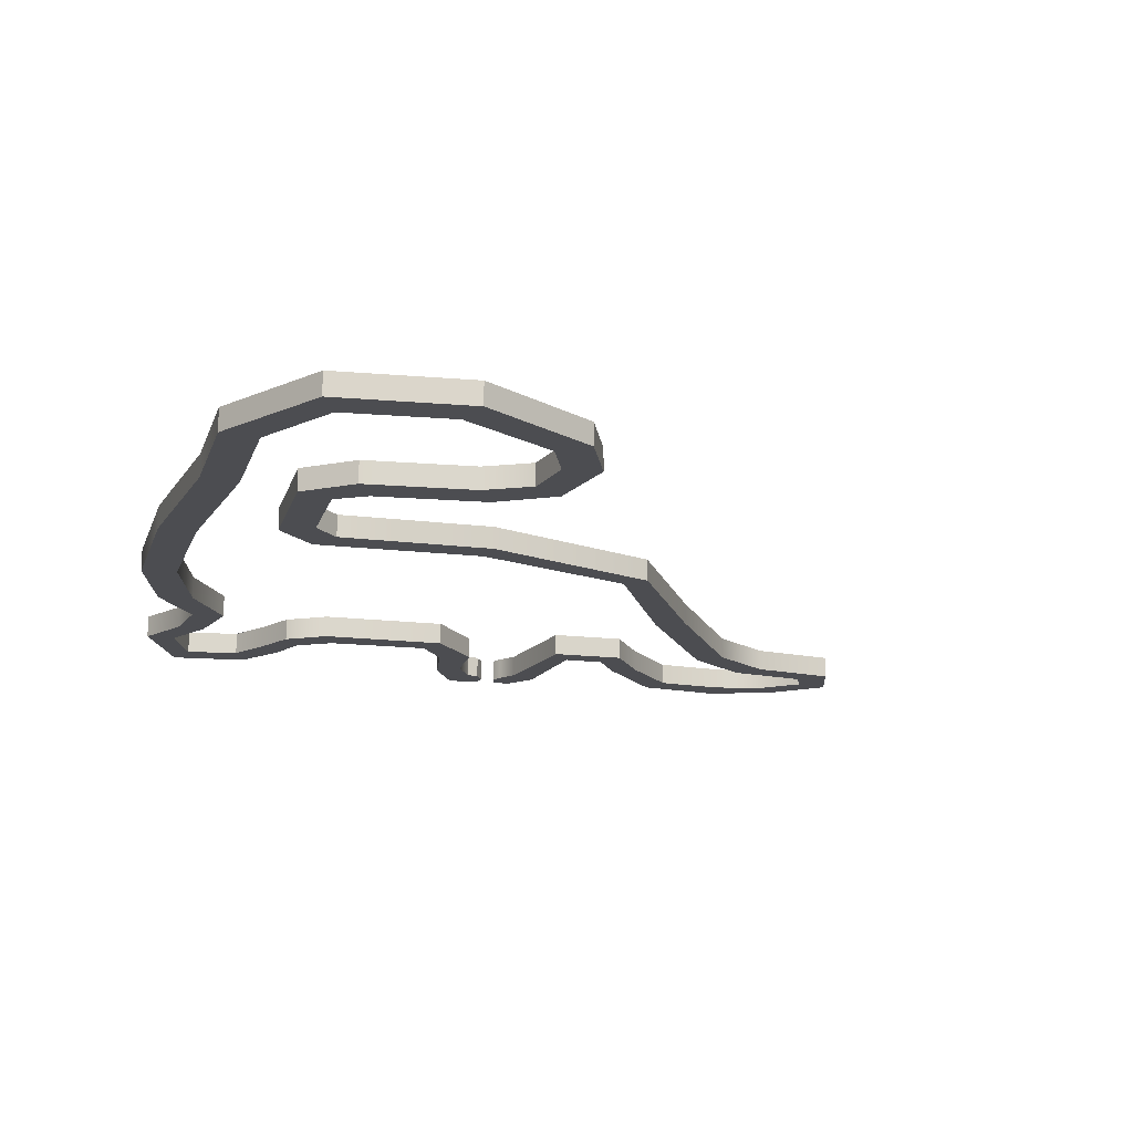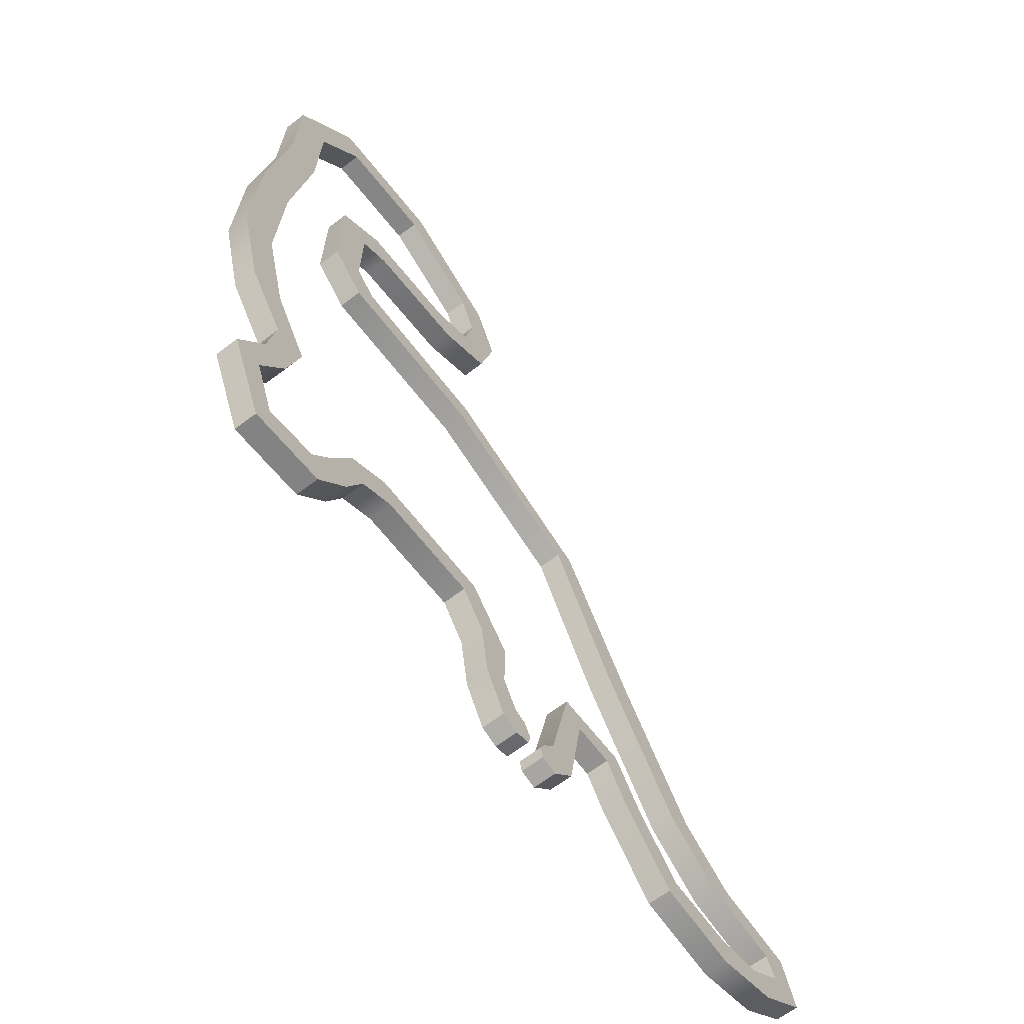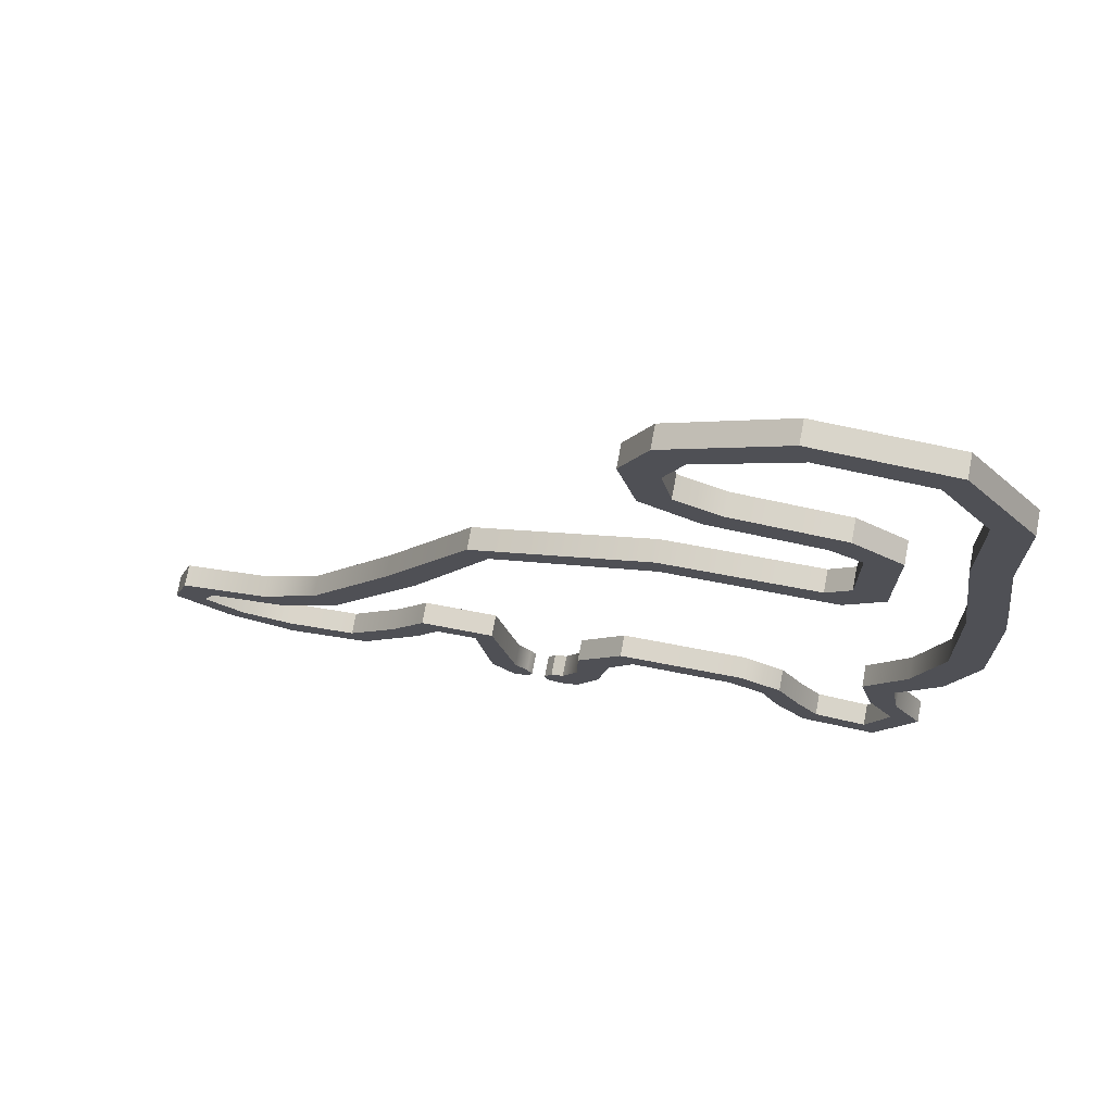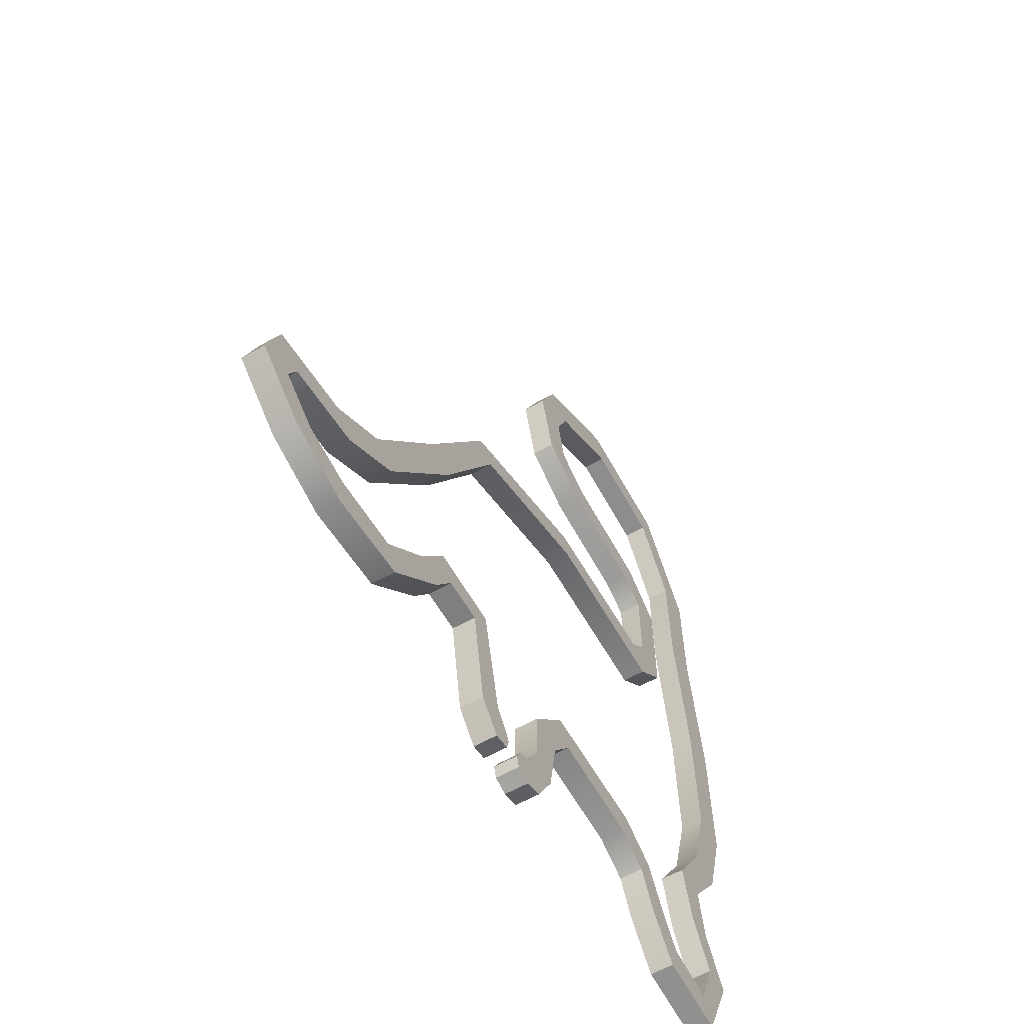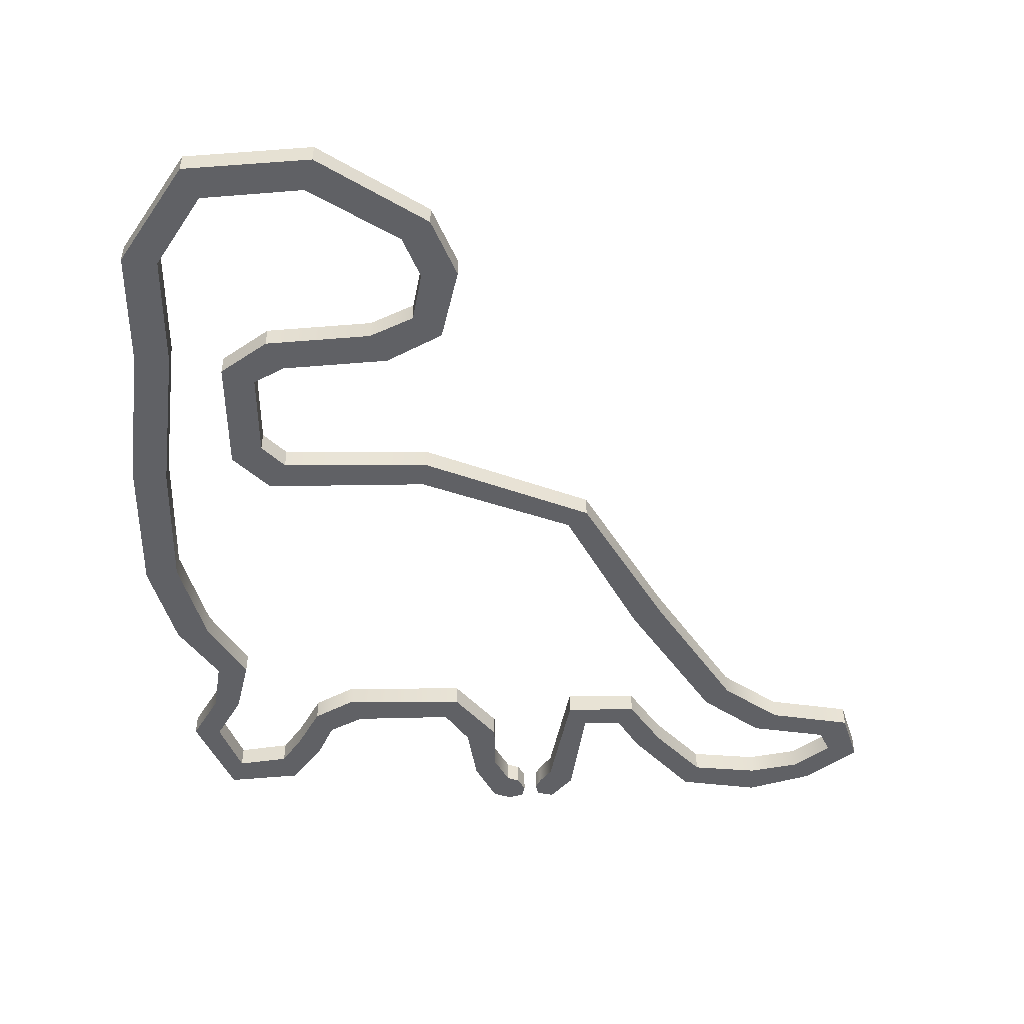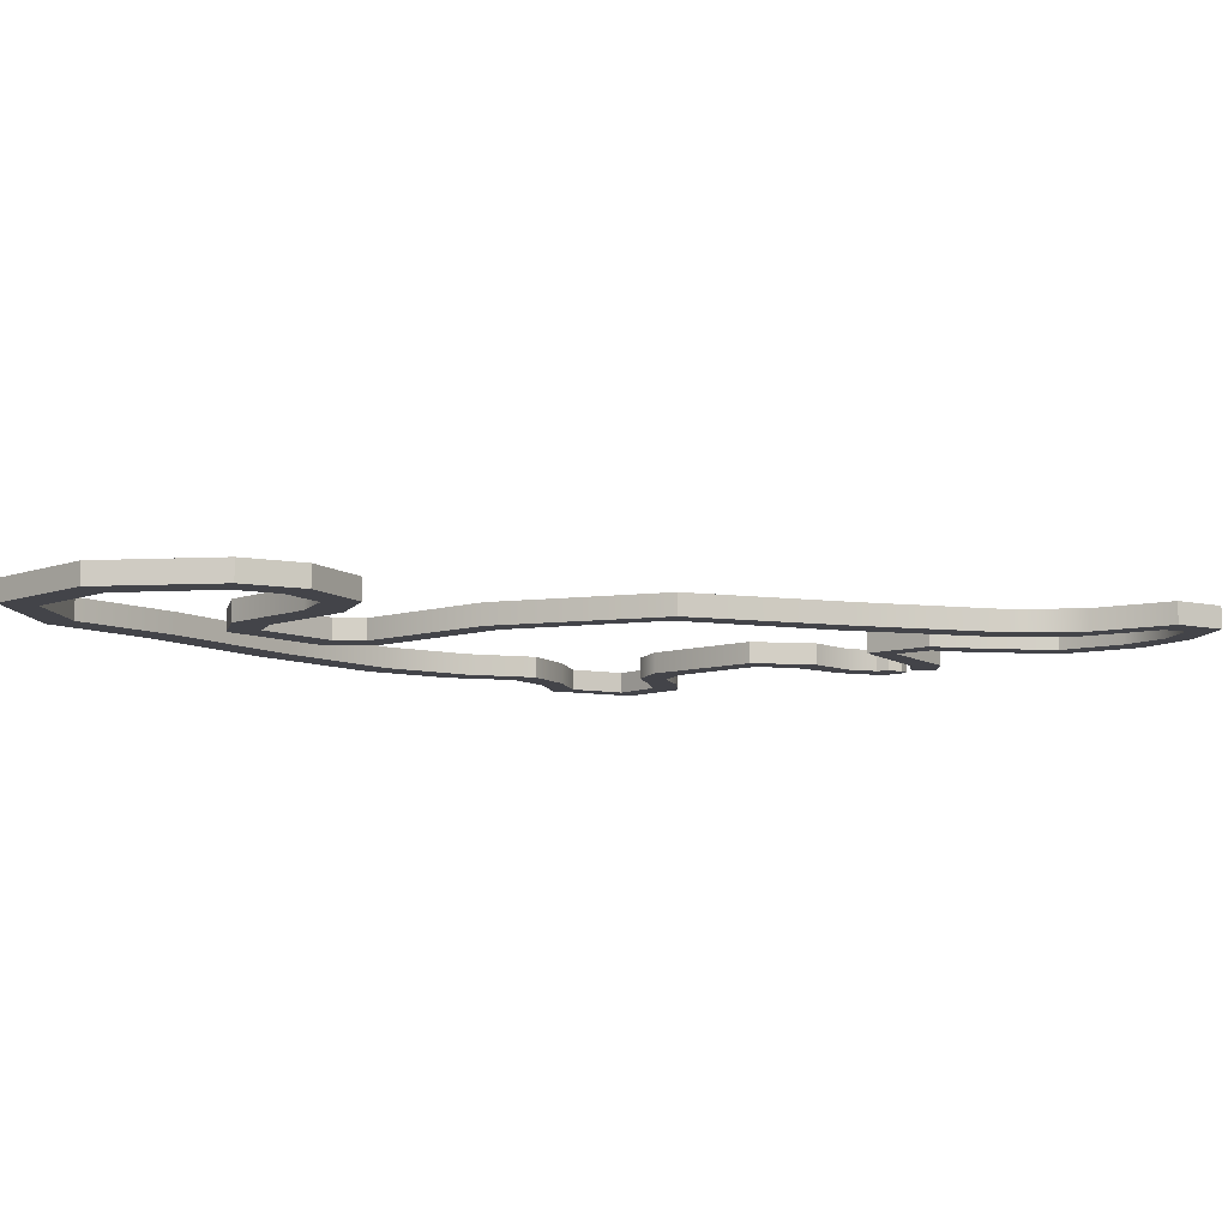
<metadata>
{"format":"obj","ext":"obj","renderer":"f3d","projection":"perspective","resolution":1024,"background":"white","views":[{"elev":-16.2,"azim":165.7,"up":"+Z"},{"elev":-65.4,"azim":127.5,"up":"+Y"},{"elev":74.2,"azim":10.7,"up":"+Y"},{"elev":-61.0,"azim":-60.3,"up":"+Y"},{"elev":-48.3,"azim":-179.4,"up":"+Z"},{"elev":-8.5,"azim":-139.1,"up":"+Z"}]}
</metadata>
<code>
v 14.13 50.64 0
v 10.18 53.35 0
v 19.26 34.46 0
v 17.04 30.11 0
v 9.248 34.47 0
v 13.15 37.47 0
v 6.734 44.86 0
v 11.72 44.54 0
v 33.87 33.28 0
v 31.73 28.88 0
v 47.35 46.99 0
v 52.19 47.64 0
v 25.18 63.26 0
v 26.62 58.56 0
v 42.65 61.99 0
v 40.6 57.43 0
v -23.74 -48.5 0
v -20.27 -49.91 0
v 52.52 31.02 0
v 47.65 30.55 0
v 55.44 9.219 0
v 50.55 8.85 0
v 40.51 28.41 0
v 36.03 26.47 0
v 51.18 -10.28 0
v 55.89 -11.02 0
v 47.77 -23.02 0
v 52.47 -23.79 0
v 45.29 -54.04 0
v 47.01 -58.13 0
v 24.97 -43.39 0
v 26.41 -39.5 0
v 46.94 -31.99 0
v 42.52 -31.77 0
v 35.22 -48.62 0
v 32.29 -51.3 0
v 38.19 -52.96 0
v 36.69 -57.11 0
v 31.99 -42.71 0
v 29.8 -45.99 0
v 48.18 -39.47 0
v 44.53 -39.78 0
v 52.11 -46.1 0
v 48.25 -46.26 0
v 3.213 -54.14 0
v 6.321 -56.36 0
v -9.43 -58.78 0
v -6.012 -56.59 0
v -4.268 -58.84 0
v -6.245 -62.46 0
v 1.061 -58.15 0
v 3.331 -62.15 0
v 3.214 -46.9 0
v 7.61 -48.07 0
v 9.213 -39.49 0
v 11.07 -43.09 0
v -9.143 -41.6 0
v -11.63 -44.78 0
v -19.17 -41.55 0
v -17.17 -44.92 0
v 36.11 14.29 0
v 40.57 12.15 0
v -39.59 -46.29 0
v -42.48 -43.21 0
v -19 -21.17 0
v -22.93 -19.34 0
v -31.18 -40.03 0
v -34.41 -37.36 0
v -8.599 -1.245 0
v -11.3 1.154 0
v 32.94 11.01 0
v 35.45 6.935 0
v 12.27 10.81 0
v 12.88 7.089 0
v -54.02 -45.13 0
v -50.35 -48.03 0
v -56.23 -52.28 0
v -51.77 -51.23 0
v -46.6 -55.25 0
v -49.03 -58.08 0
v -39.81 -60.98 0
v -39.67 -56.7 0
v -30.38 -55.79 0
v -28.62 -59.39 0
v -3.955 -61.91 0
v -3.543 -60.31 0
v -0.6164 -58.75 0
v 0.8752 -62.97 0
v -1.634 -60.69 0
v -1.226 -62.36 0
v 14.13 50.64 3
v 10.18 53.35 3
v 6.734 44.86 3
v 11.72 44.54 3
v 9.248 34.47 3
v 13.15 37.47 3
v 17.04 30.11 3
v 19.26 34.46 3
v 31.73 28.88 3
v 33.87 33.28 3
v 47.35 46.99 3
v 40.6 57.43 3
v 52.19 47.64 3
v 42.65 61.99 3
v 26.62 58.56 3
v 25.18 63.26 3
v 51.18 -10.28 3
v 55.89 -11.02 3
v 55.44 9.219 3
v 50.55 8.85 3
v 52.52 31.02 3
v 47.65 30.55 3
v 36.11 14.29 3
v 36.03 26.47 3
v 40.57 12.15 3
v 40.51 28.41 3
v 47.77 -23.02 3
v 52.47 -23.79 3
v -11.63 -44.78 3
v -9.43 -58.78 3
v -6.012 -56.59 3
v -9.143 -41.6 3
v 45.29 -54.04 3
v 48.25 -46.26 3
v 47.01 -58.13 3
v 52.11 -46.1 3
v 11.07 -43.09 3
v 24.97 -43.39 3
v 26.41 -39.5 3
v 9.213 -39.49 3
v 36.69 -57.11 3
v 38.19 -52.96 3
v 46.94 -31.99 3
v 42.52 -31.77 3
v 31.99 -42.71 3
v 29.8 -45.99 3
v 32.29 -51.3 3
v 35.22 -48.62 3
v 48.18 -39.47 3
v 44.53 -39.78 3
v 1.061 -58.15 3
v 3.331 -62.15 3
v 6.321 -56.36 3
v 3.213 -54.14 3
v -6.245 -62.46 3
v -4.268 -58.84 3
v -0.6164 -58.75 3
v 0.8752 -62.97 3
v 7.61 -48.07 3
v 3.214 -46.9 3
v -17.17 -44.92 3
v -19.17 -41.55 3
v -23.74 -48.5 3
v -20.27 -49.91 3
v -54.02 -45.13 3
v -50.35 -48.03 3
v -39.59 -46.29 3
v -42.48 -43.21 3
v -31.18 -40.03 3
v -34.41 -37.36 3
v 12.27 10.81 3
v 32.94 11.01 3
v 12.88 7.089 3
v 35.45 6.935 3
v -22.93 -19.34 3
v -11.3 1.154 3
v -19 -21.17 3
v -8.599 -1.245 3
v -51.77 -51.23 3
v -56.23 -52.28 3
v -30.38 -55.79 3
v -28.62 -59.39 3
v -46.6 -55.25 3
v -49.03 -58.08 3
v -39.67 -56.7 3
v -39.81 -60.98 3
v -3.955 -61.91 3
v -3.543 -60.31 3
v -1.634 -60.69 3
v -1.226 -62.36 3
f 91 92 93 94
f 96 95 97 98
f 94 93 95 96
f 98 97 99 100
f 102 101 103 104
f 105 102 104 106
f 106 92 91 105
f 107 108 109 110
f 112 111 103 101
f 110 109 111 112
f 114 113 115 116
f 114 116 100 99
f 117 118 108 107
f 119 120 121 122
f 124 123 125 126
f 127 128 129 130
f 131 125 123 132
f 134 133 118 117
f 135 136 137 138
f 138 137 131 132
f 129 128 136 135
f 140 139 133 134
f 124 126 139 140
f 141 142 143 144
f 121 120 145 146
f 147 148 142 141
f 144 143 149 150
f 149 127 130 150
f 151 119 122 152
f 153 154 151 152
f 155 156 157 158
f 158 157 159 160
f 162 161 163 164
f 162 164 115 113
f 166 165 167 168
f 165 160 159 167
f 161 166 168 163
f 169 156 155 170
f 154 153 171 172
f 174 173 169 170
f 176 175 173 174
f 172 171 175 176
f 146 145 177 178
f 147 179 180 148
f 1 8 7 2
f 6 3 4 5
f 8 6 5 7
f 3 9 10 4
f 16 15 12 11
f 14 13 15 16
f 13 14 1 2
f 25 22 21 26
f 20 11 12 19
f 22 20 19 21
f 24 23 62 61
f 24 10 9 23
f 27 25 26 28
f 58 57 48 47
f 44 43 30 29
f 56 55 32 31
f 38 37 29 30
f 34 27 28 33
f 39 35 36 40
f 35 37 38 36
f 32 39 40 31
f 42 34 33 41
f 44 42 41 43
f 51 45 46 52
f 48 49 50 47
f 87 51 52 88
f 45 53 54 46
f 54 53 55 56
f 60 59 57 58
f 17 59 60 18
f 75 64 63 76
f 64 68 67 63
f 71 72 74 73
f 71 61 62 72
f 70 69 65 66
f 66 65 67 68
f 73 74 69 70
f 78 77 75 76
f 18 84 83 17
f 80 77 78 79
f 81 80 79 82
f 84 81 82 83
f 49 86 85 50
f 87 88 90 89
f 2 7 93 92
f 8 1 91 94
f 5 4 97 95
f 3 6 96 98
f 7 5 95 93
f 6 8 94 96
f 4 10 99 97
f 9 3 98 100
f 16 11 101 102
f 12 15 104 103
f 14 16 102 105
f 15 13 106 104
f 13 2 92 106
f 1 14 105 91
f 26 21 109 108
f 22 25 107 110
f 19 12 103 111
f 11 20 112 101
f 21 19 111 109
f 20 22 110 112
f 24 61 113 114
f 62 23 116 115
f 23 9 100 116
f 10 24 114 99
f 28 26 108 118
f 25 27 117 107
f 58 47 120 119
f 48 57 122 121
f 44 29 123 124
f 30 43 126 125
f 56 31 128 127
f 32 55 130 129
f 38 30 125 131
f 29 37 132 123
f 33 28 118 133
f 27 34 134 117
f 40 36 137 136
f 35 39 135 138
f 36 38 131 137
f 37 35 138 132
f 31 40 136 128
f 39 32 129 135
f 41 33 133 139
f 34 42 140 134
f 43 41 139 126
f 42 44 124 140
f 52 46 143 142
f 45 51 141 144
f 47 50 145 120
f 49 48 121 146
f 88 52 142 148
f 51 87 147 141
f 46 54 149 143
f 53 45 144 150
f 54 56 127 149
f 55 53 150 130
f 60 58 119 151
f 57 59 152 122
f 18 60 151 154
f 59 17 153 152
f 76 63 157 156
f 64 75 155 158
f 63 67 159 157
f 68 64 158 160
f 71 73 161 162
f 74 72 164 163
f 72 62 115 164
f 61 71 162 113
f 70 66 165 166
f 65 69 168 167
f 66 68 160 165
f 67 65 167 159
f 73 70 166 161
f 69 74 163 168
f 78 76 156 169
f 75 77 170 155
f 17 83 171 153
f 84 18 154 172
f 79 78 169 173
f 77 80 174 170
f 82 79 173 175
f 80 81 176 174
f 83 82 175 171
f 81 84 172 176
f 50 85 177 145
f 85 86 178 177
f 86 49 146 178
f 87 89 179 147
f 89 90 180 179
f 90 88 148 180

</code>
